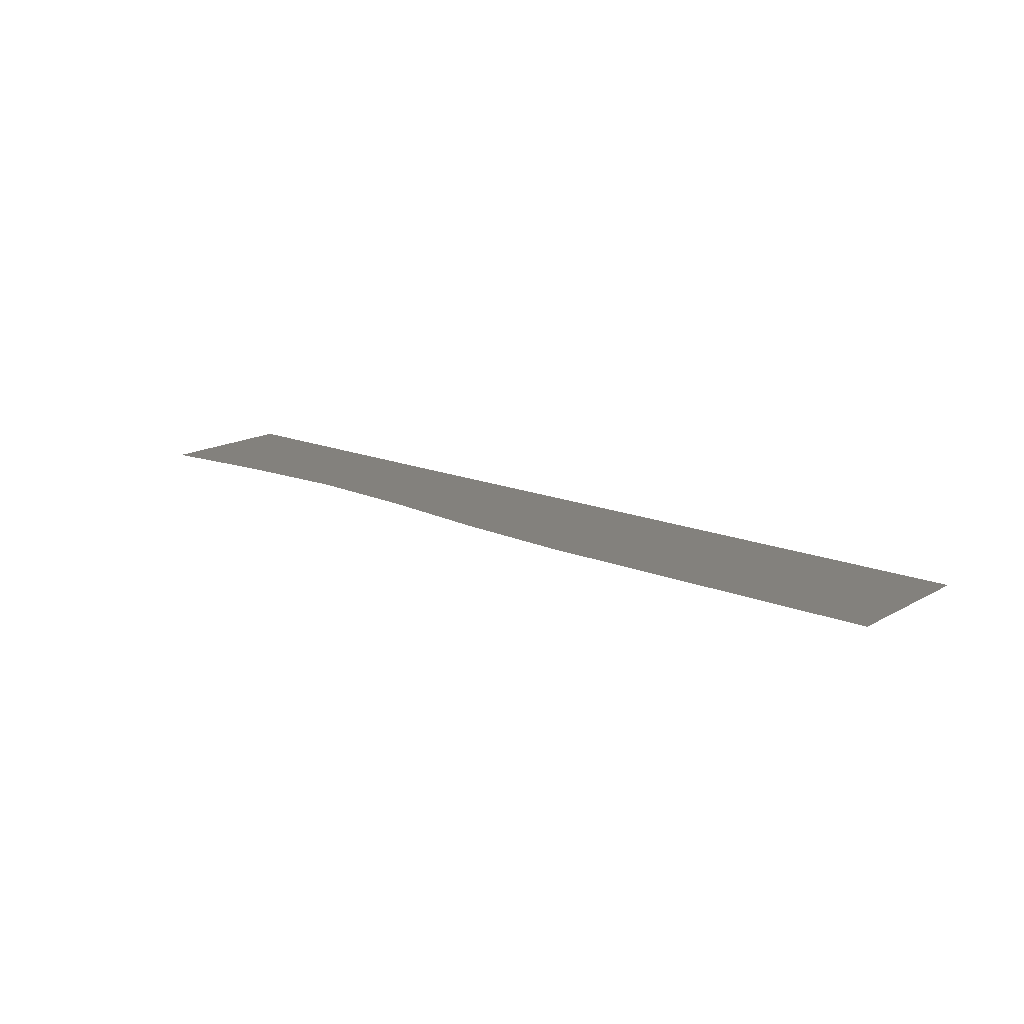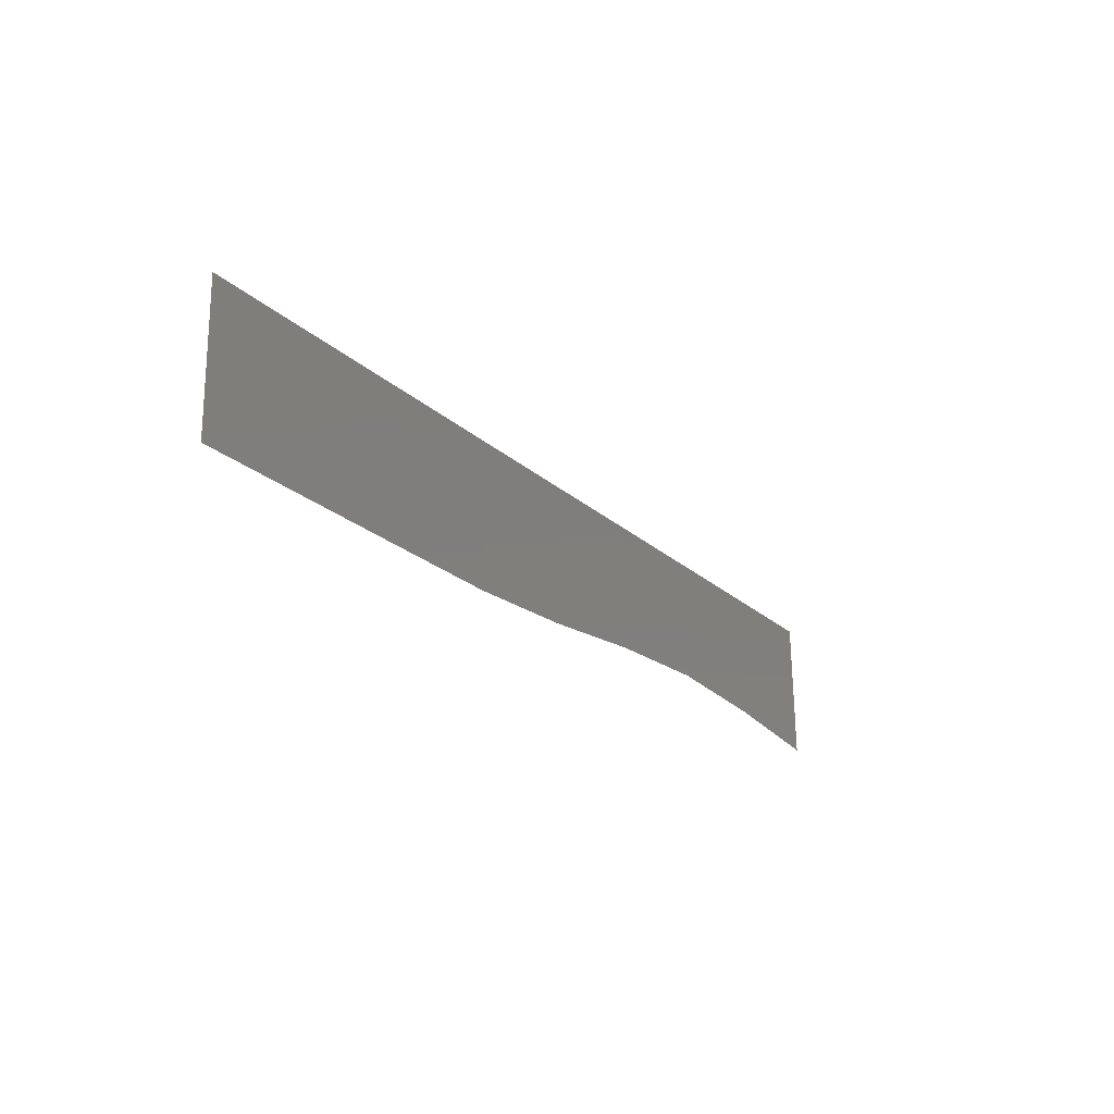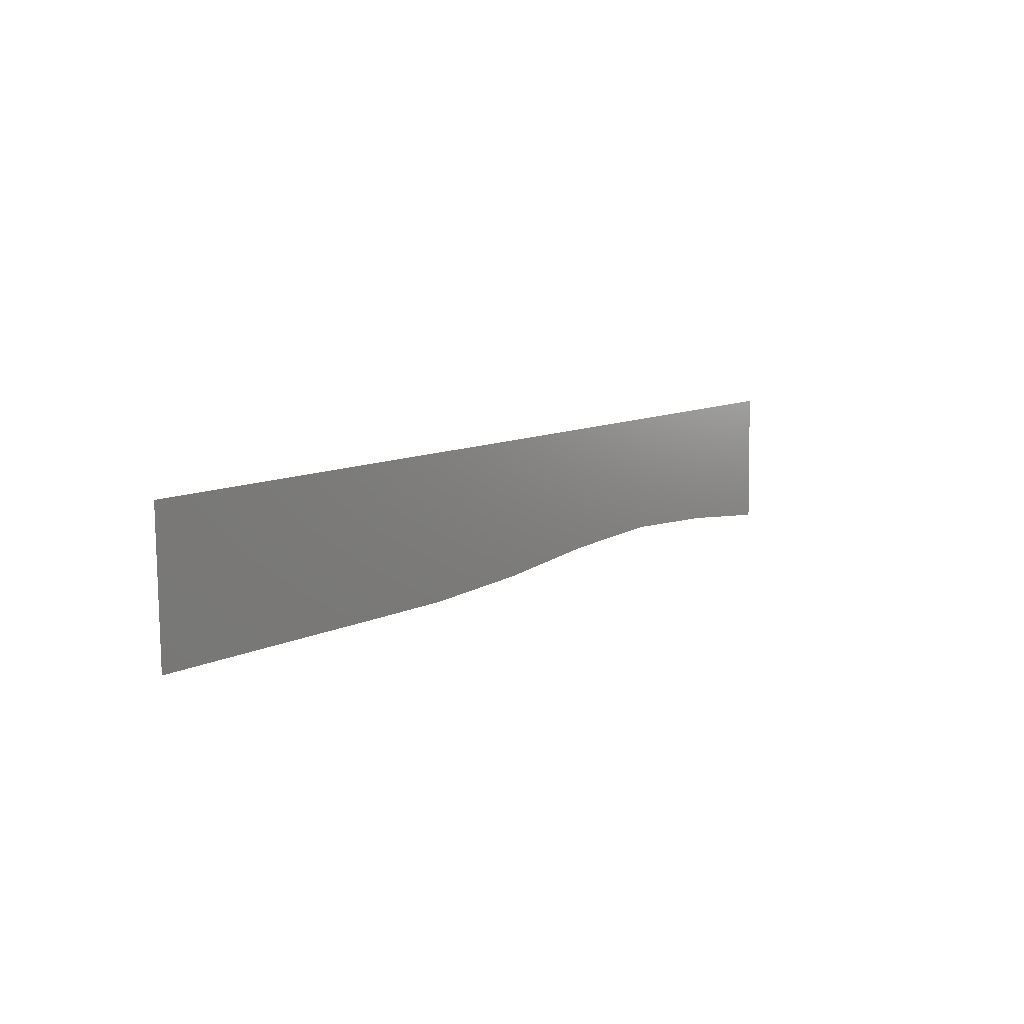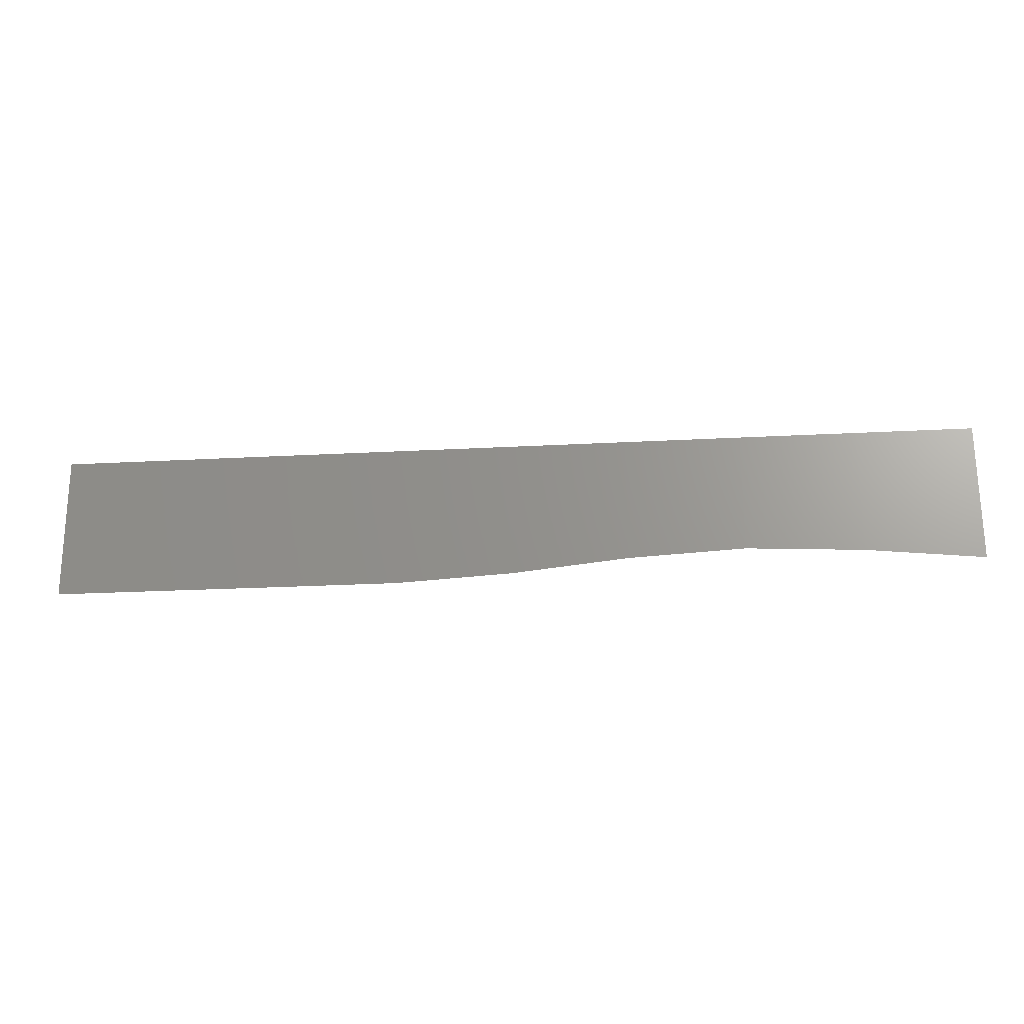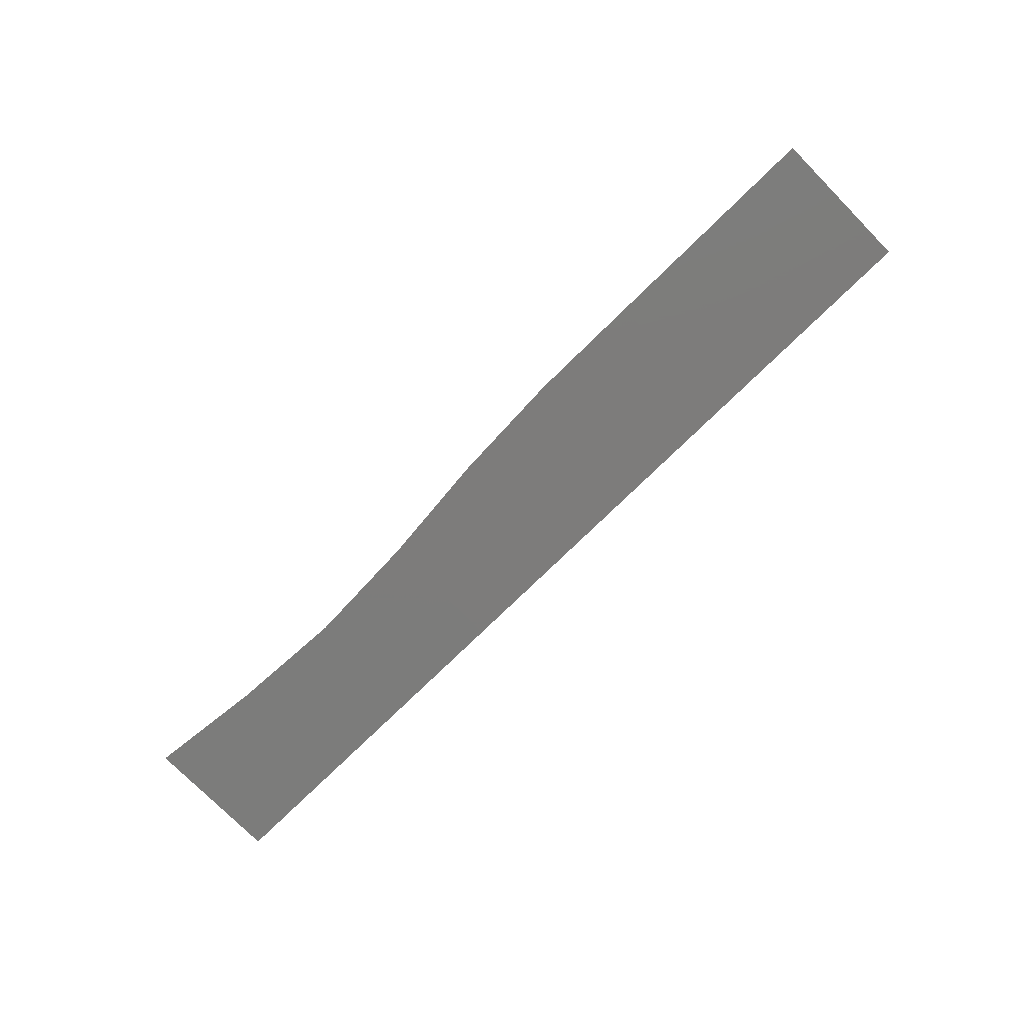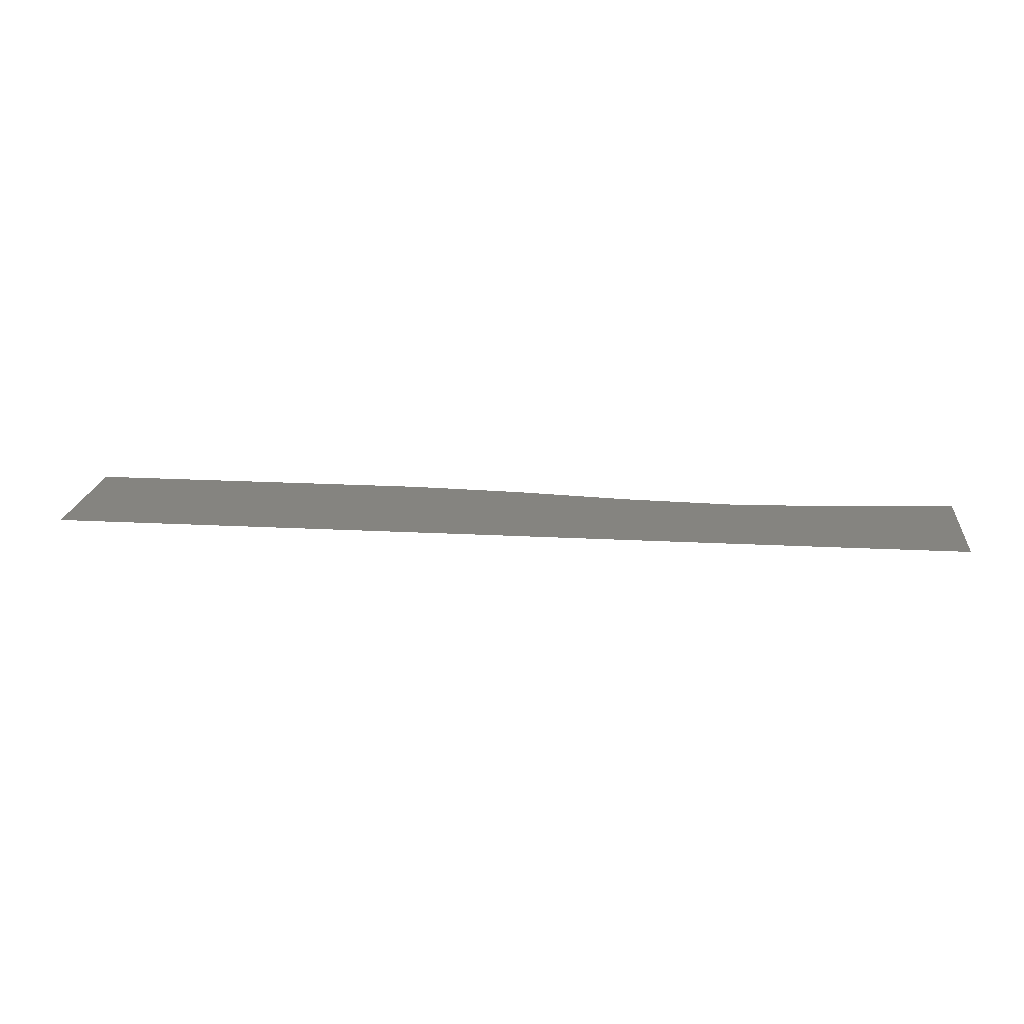
<metadata>
{"format":"stl","ext":"stl","renderer":"f3d","projection":"perspective","resolution":1024,"background":"white","views":[{"elev":15.8,"azim":-139.2,"up":"+Y"},{"elev":-23.2,"azim":-55.6,"up":"+Z"},{"elev":9.8,"azim":-51.8,"up":"+Z"},{"elev":-22.5,"azim":5.5,"up":"+Z"},{"elev":-76.1,"azim":-135.7,"up":"+Y"},{"elev":19.8,"azim":5.7,"up":"+Y"}]}
</metadata>
<code>
# stl→obj: 18 verts, 16 faces
v 0 -7.091 0.09738
v -1.773 -7.091 0
v -1.784 -7.07 2.222
v -0.01106 -7.071 2.222
v -3.545 -7.092 -0.001675
v -5.319 -7.091 0
v -5.33 -7.07 2.222
v -3.557 -7.071 2.222
v 3.546 -7.091 0.3703
v 1.773 -7.091 0.2794
v 1.763 -7.073 2.222
v 3.536 -7.074 2.222
v 7.092 -7.091 0.09738
v 5.319 -7.091 0.2794
v 5.309 -7.073 2.222
v 7.08 -7.071 2.222
v -7.092 -7.091 0
v -7.103 -7.07 2.222
f 1 2 3
f 1 3 4
f 5 6 7
f 5 7 8
f 9 10 11
f 9 11 12
f 2 5 8
f 2 8 3
f 13 14 15
f 13 15 16
f 10 1 4
f 10 4 11
f 6 17 18
f 6 18 7
f 14 9 12
f 14 12 15

</code>
